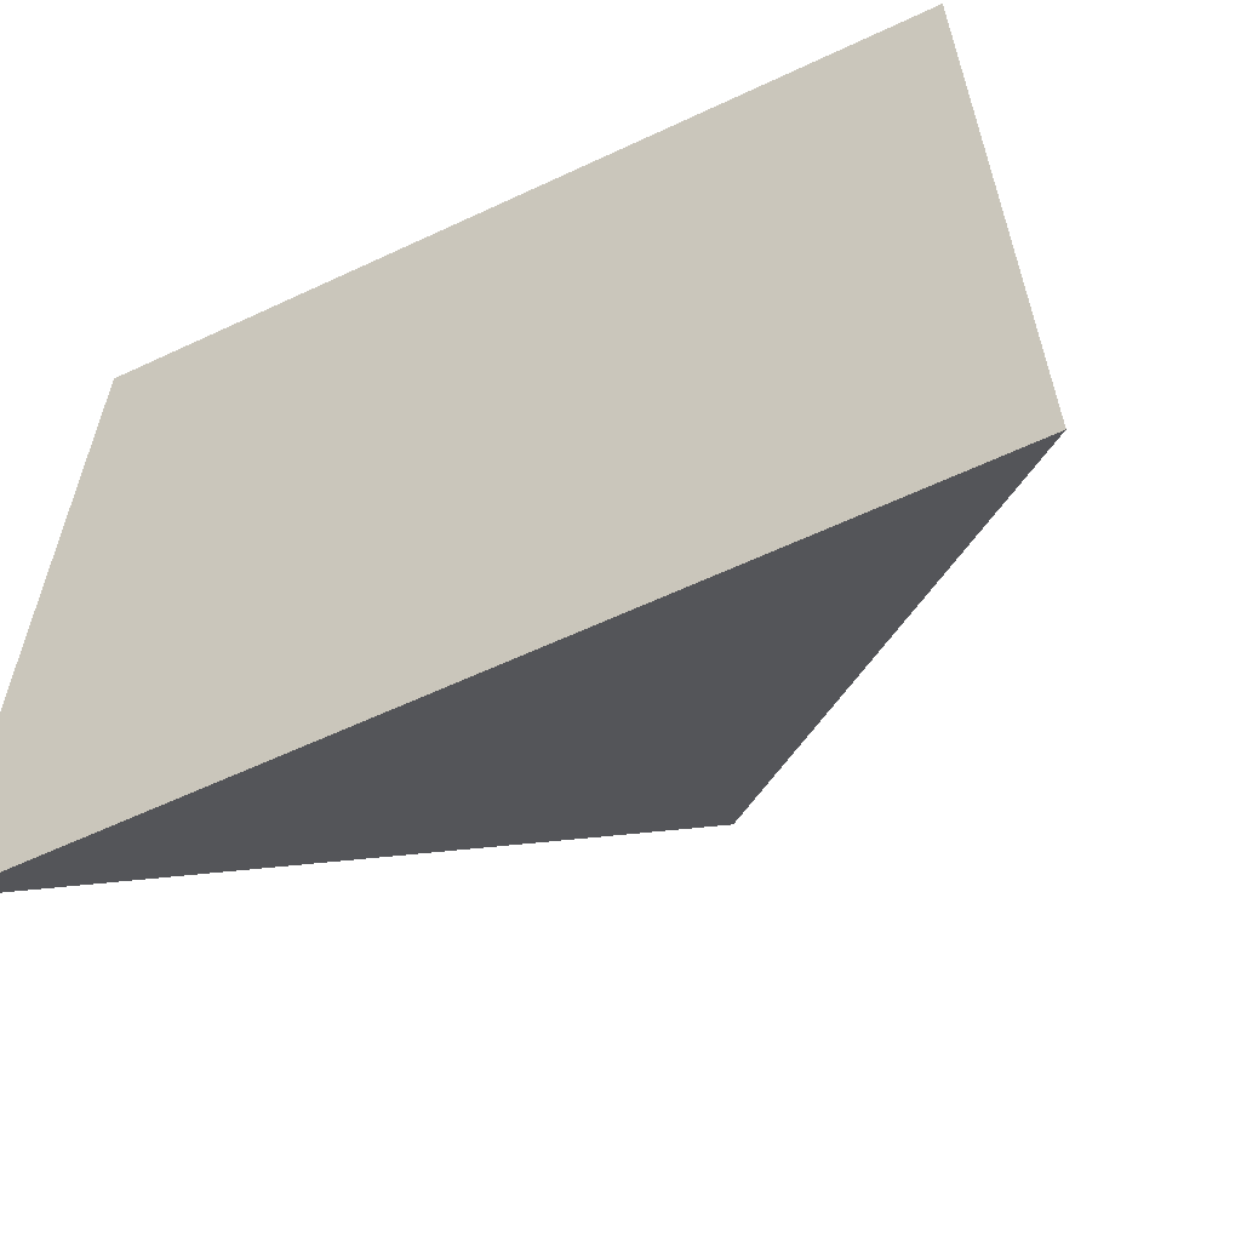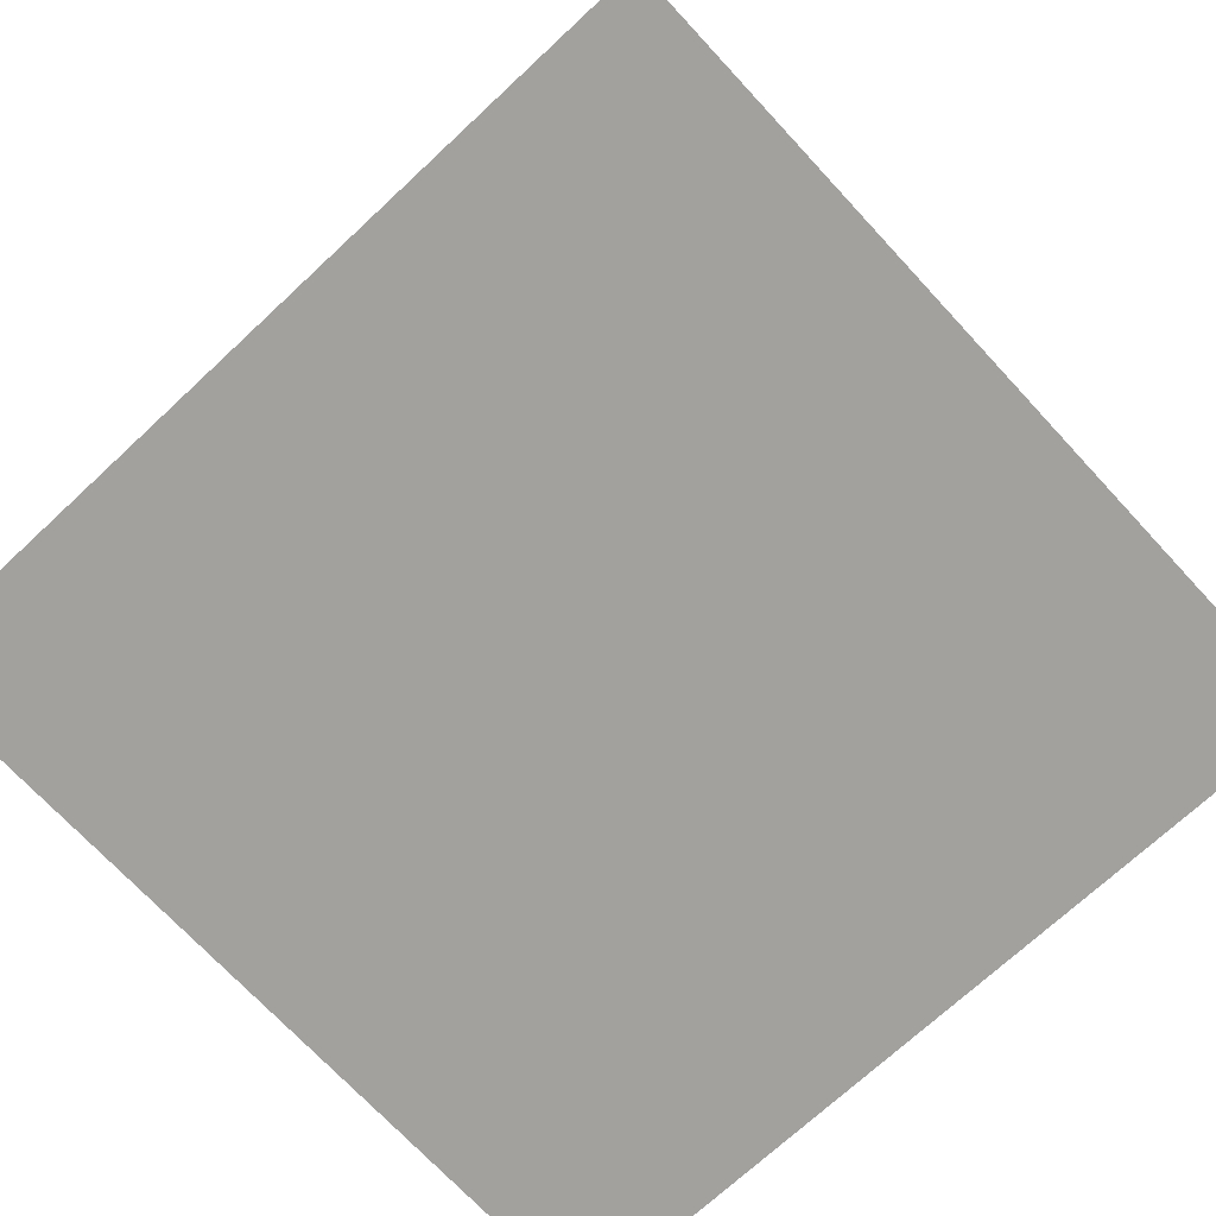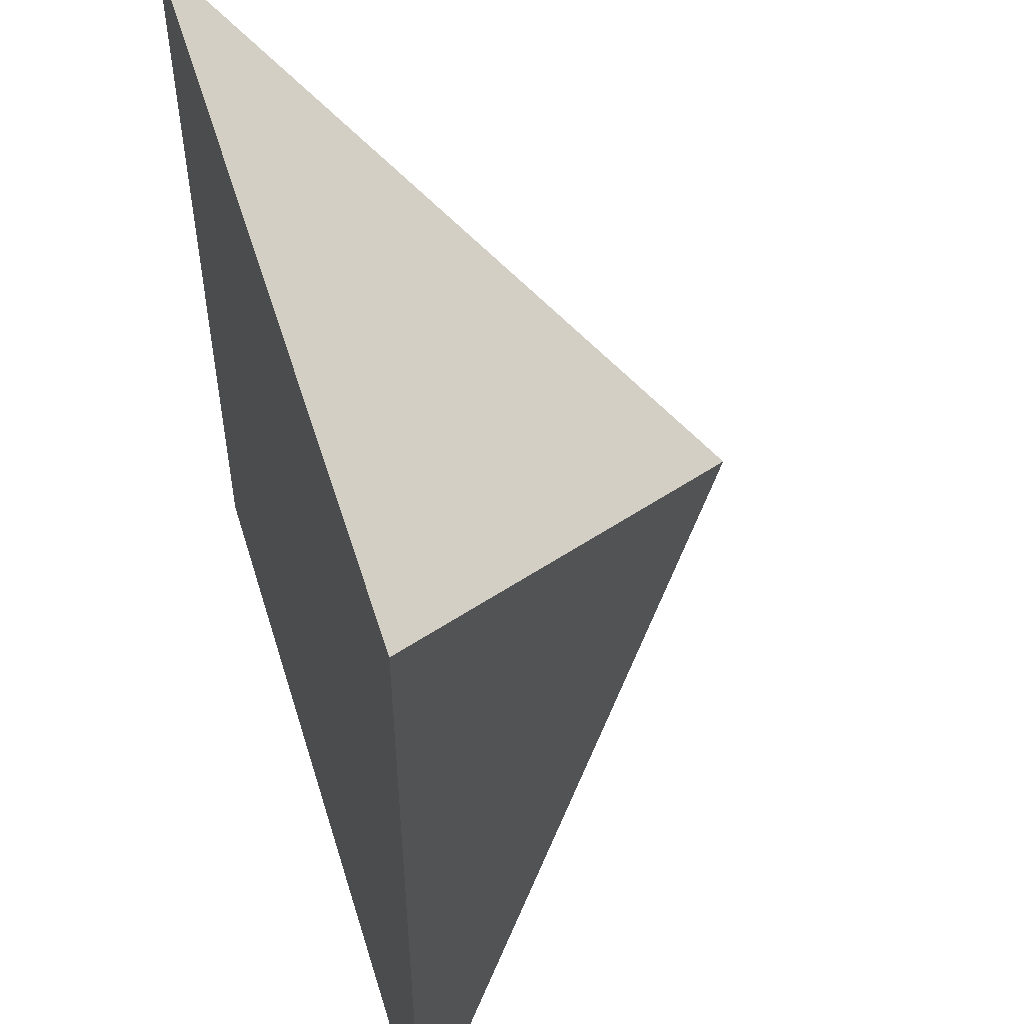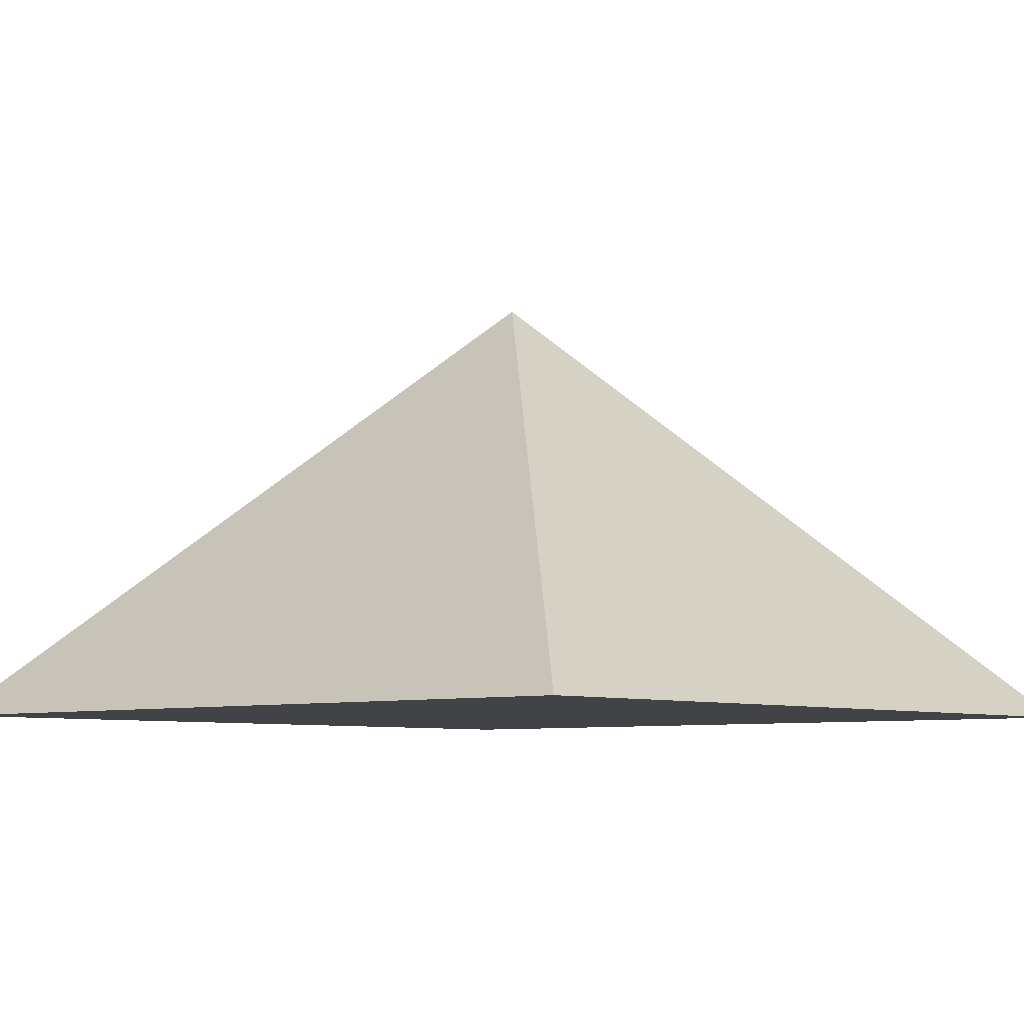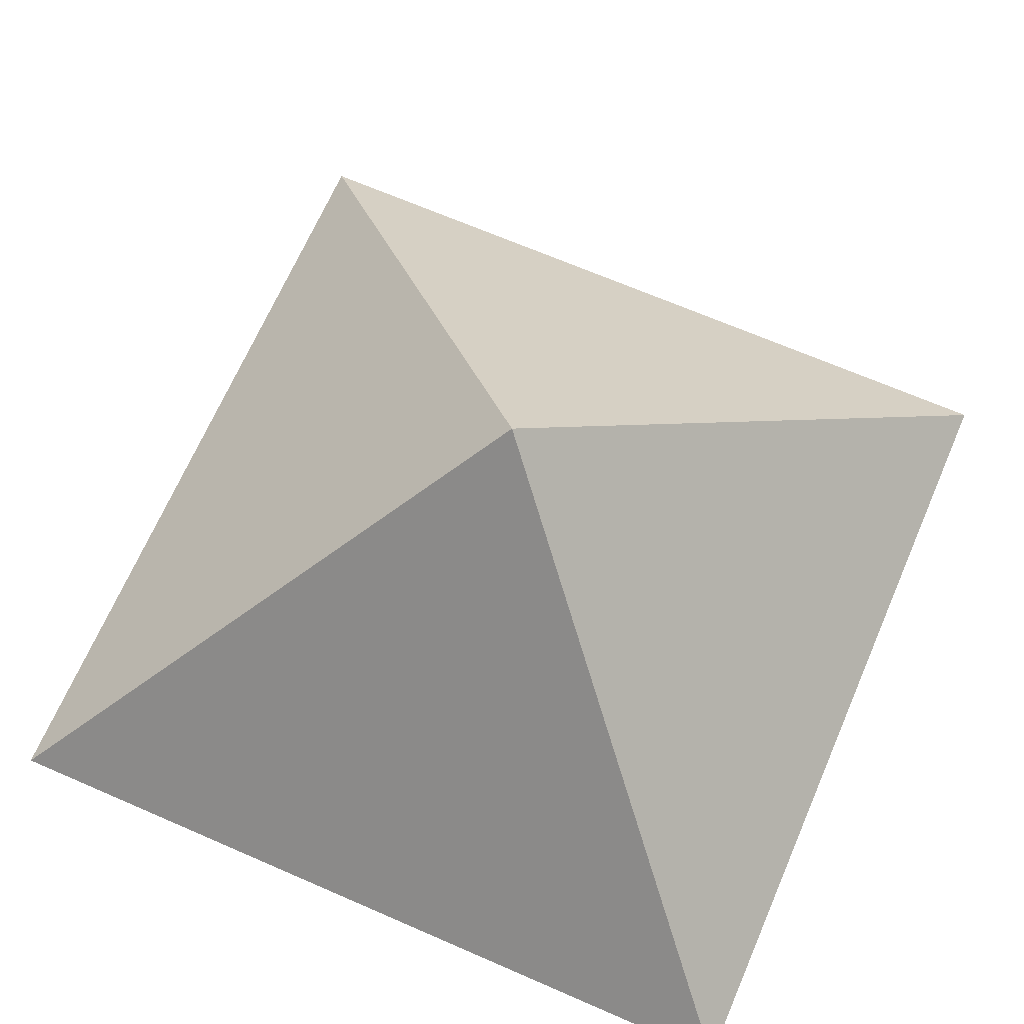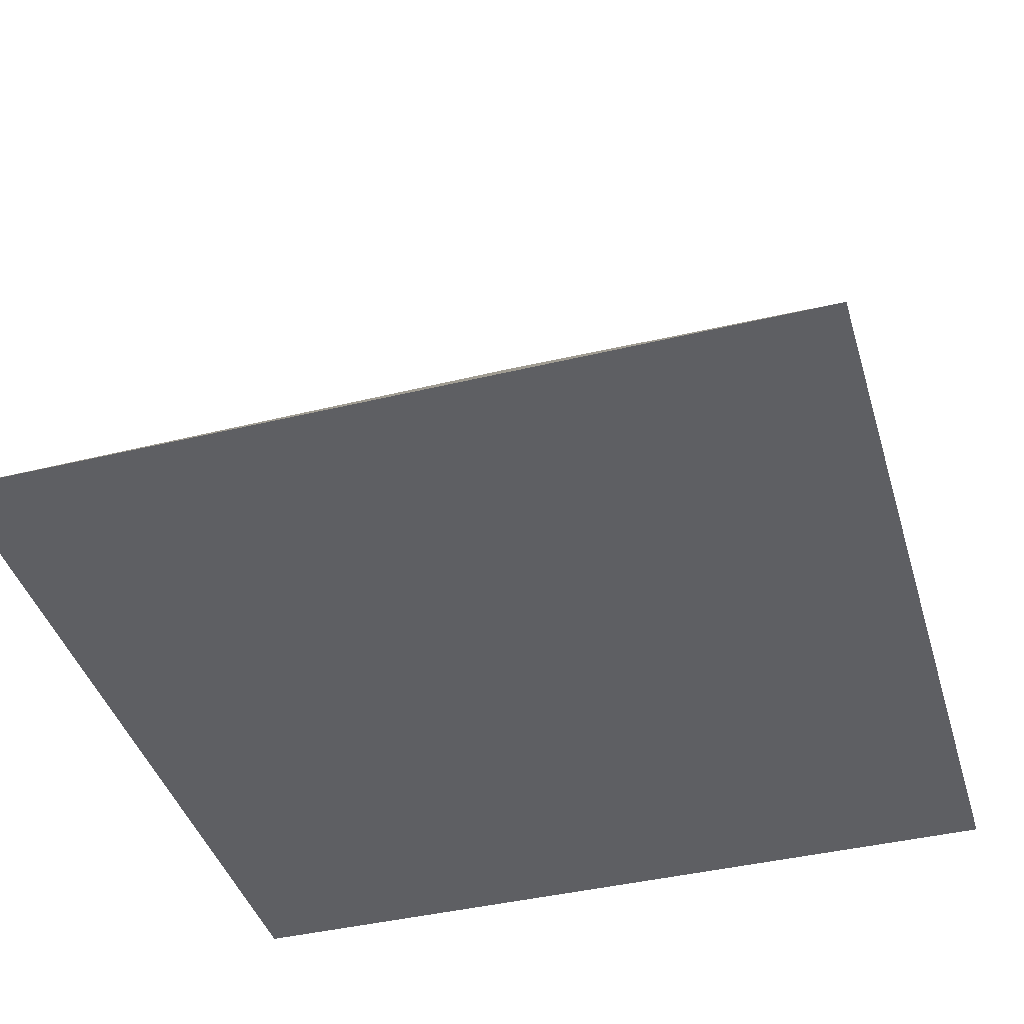
<metadata>
{"format":"obj","ext":"obj","renderer":"f3d","projection":"perspective","resolution":1024,"background":"white","views":[{"elev":-60.0,"azim":25.6,"up":"+Z"},{"elev":-72.0,"azim":-47.1,"up":"+Y"},{"elev":51.9,"azim":73.1,"up":"+Z"},{"elev":-6.9,"azim":-48.3,"up":"+Y"},{"elev":68.0,"azim":-66.5,"up":"+Y"},{"elev":-41.6,"azim":106.3,"up":"+Y"}]}
</metadata>
<code>
g default
v -4 -2.121 -4
v -4 -2.121 4
v 4 -2.121 4
v 4 -2.121 -4
v 0 2.121 0
g initialShadingGroup pPyramid3
f 1 4 2
f 2 4 3
f 1 2 5
f 2 3 5
f 3 4 5
f 4 1 5

</code>
